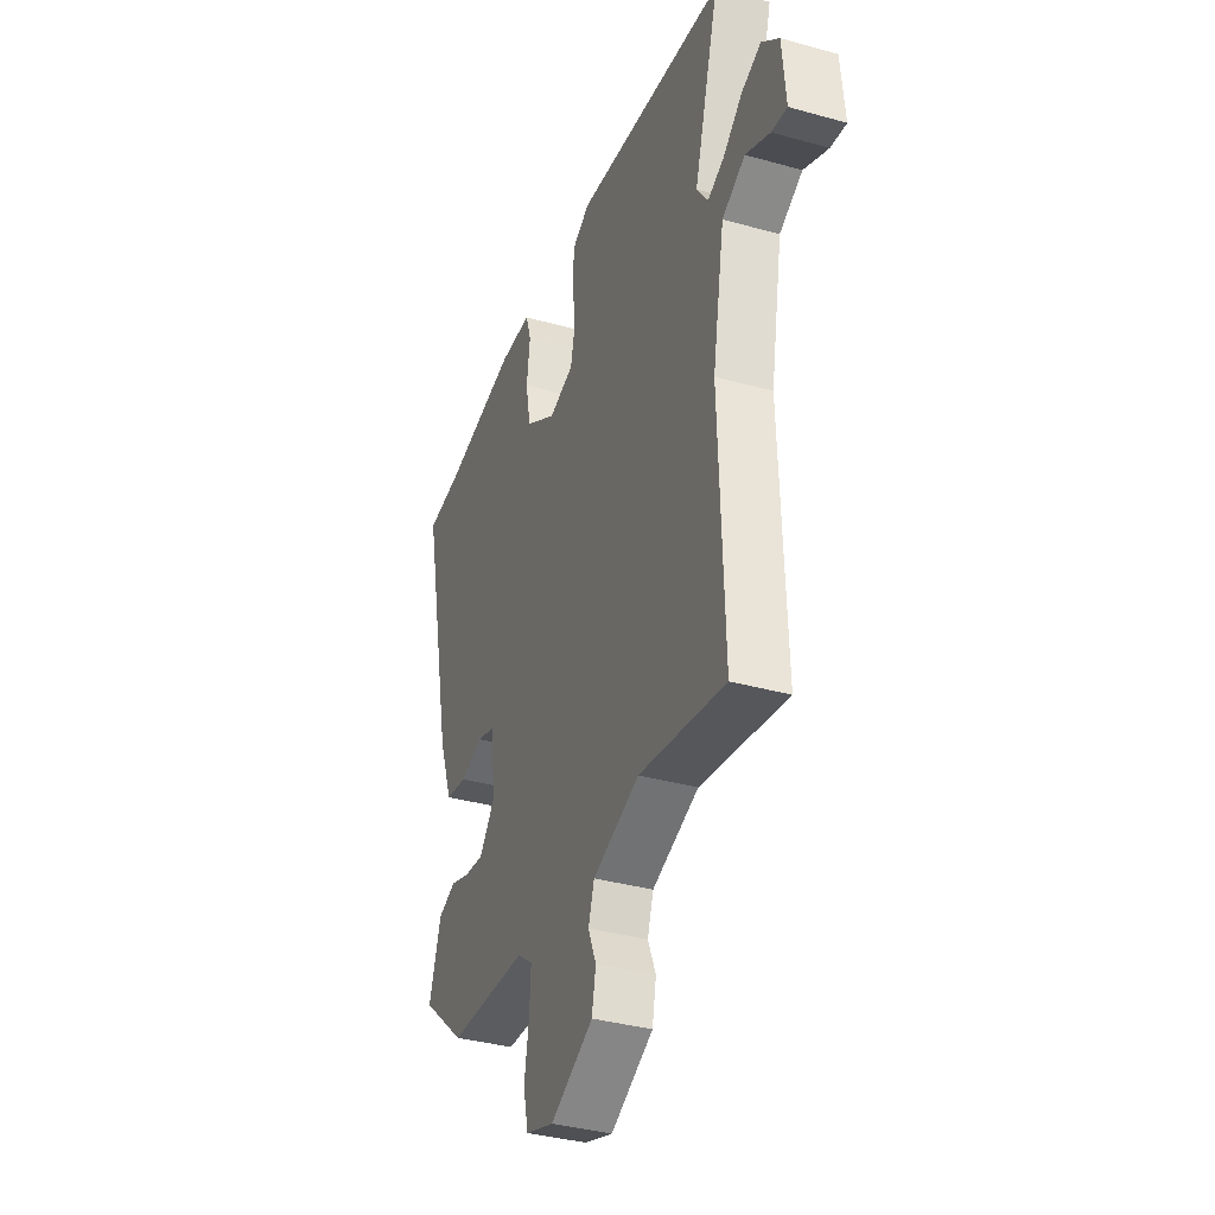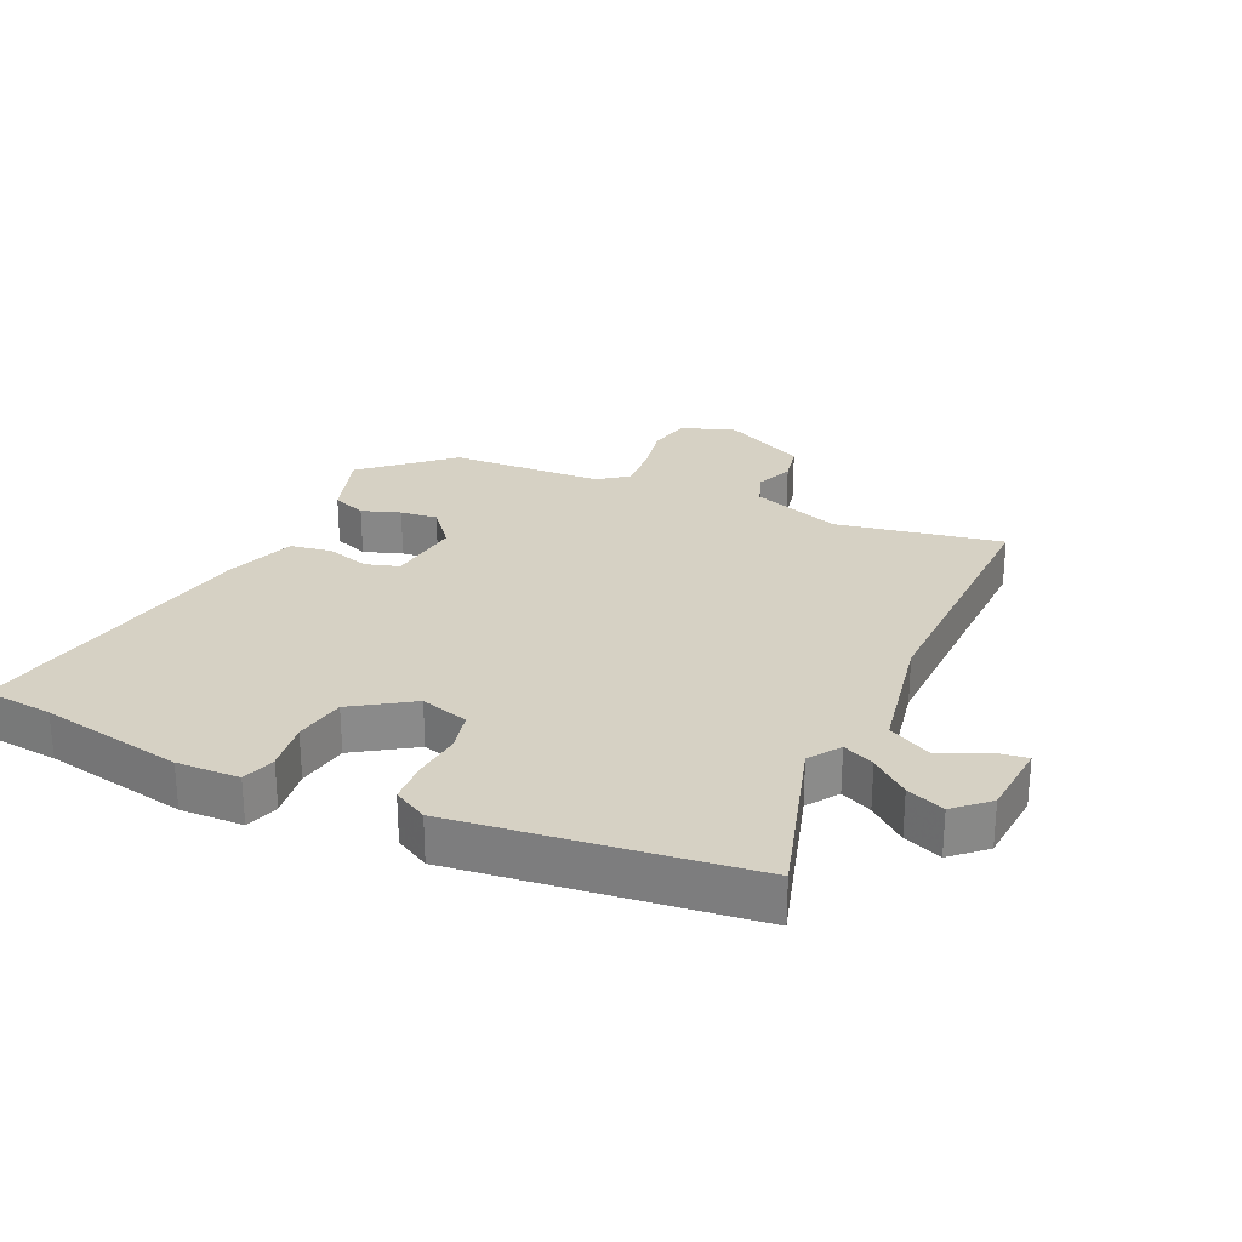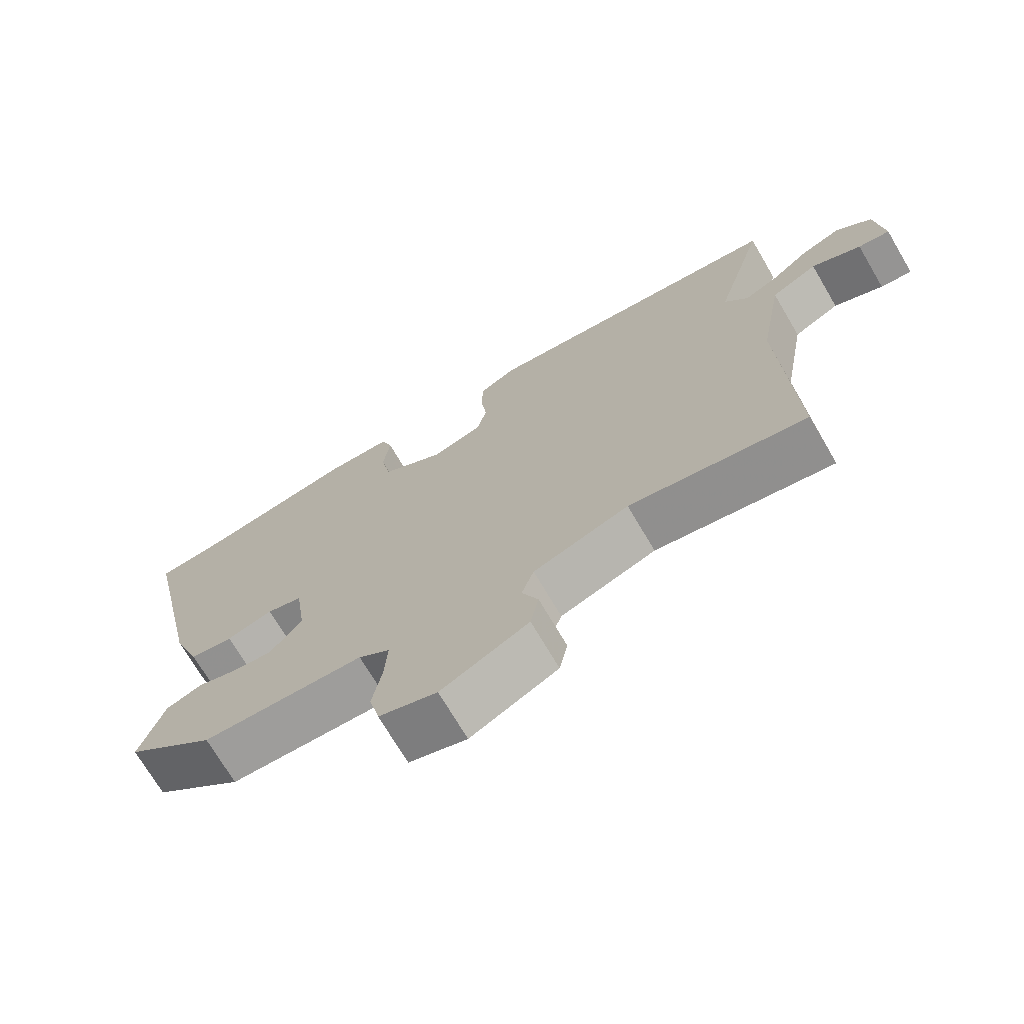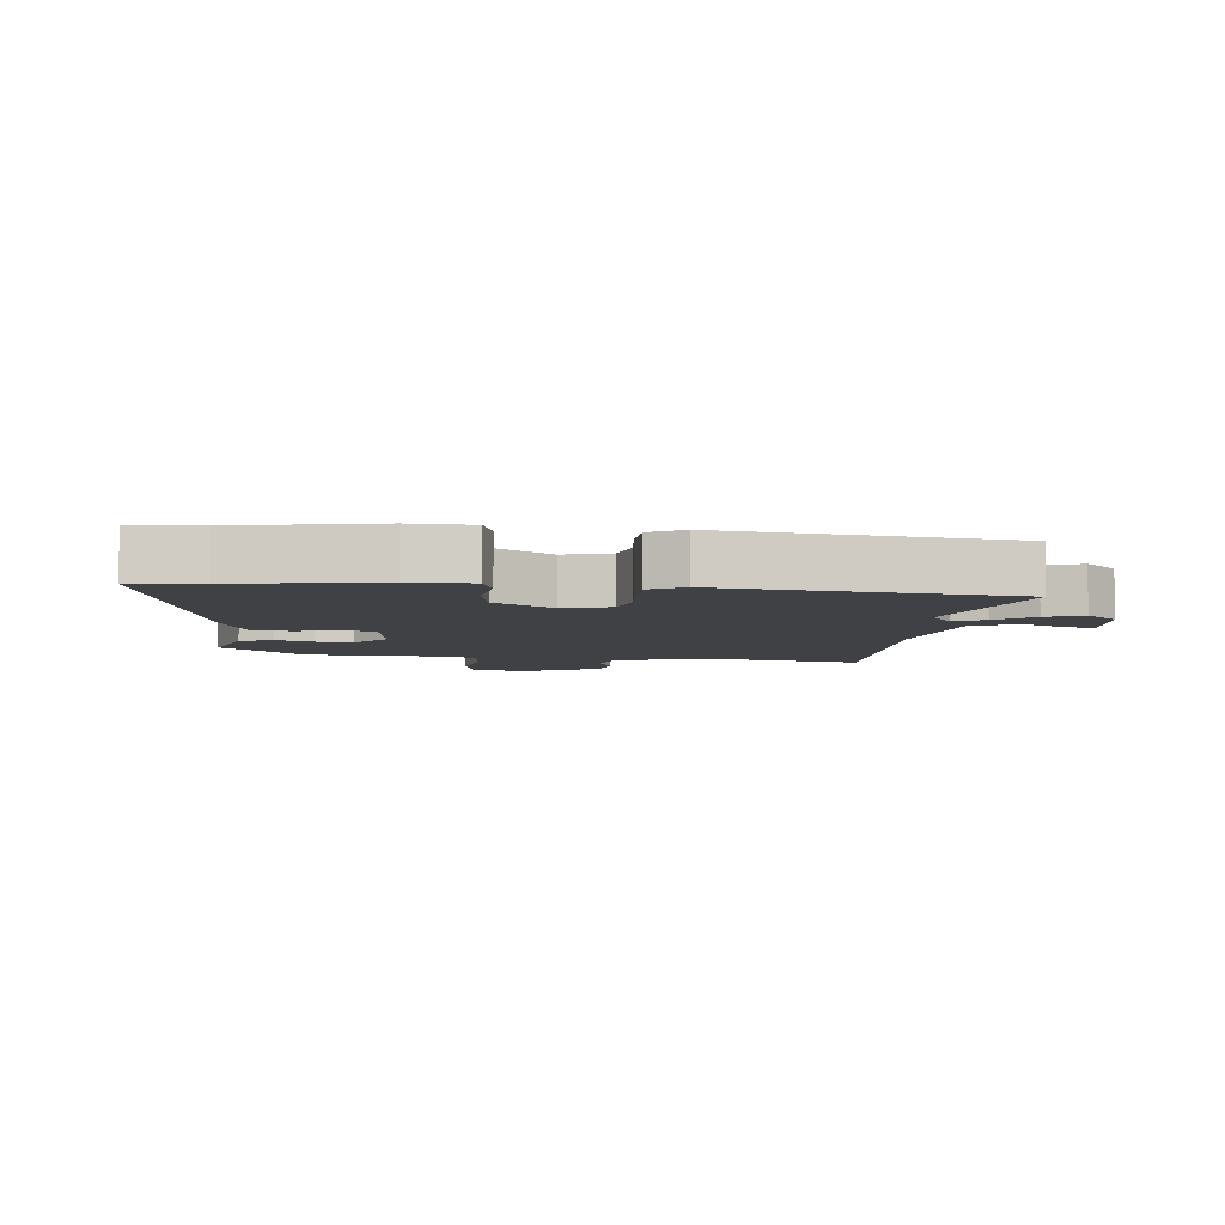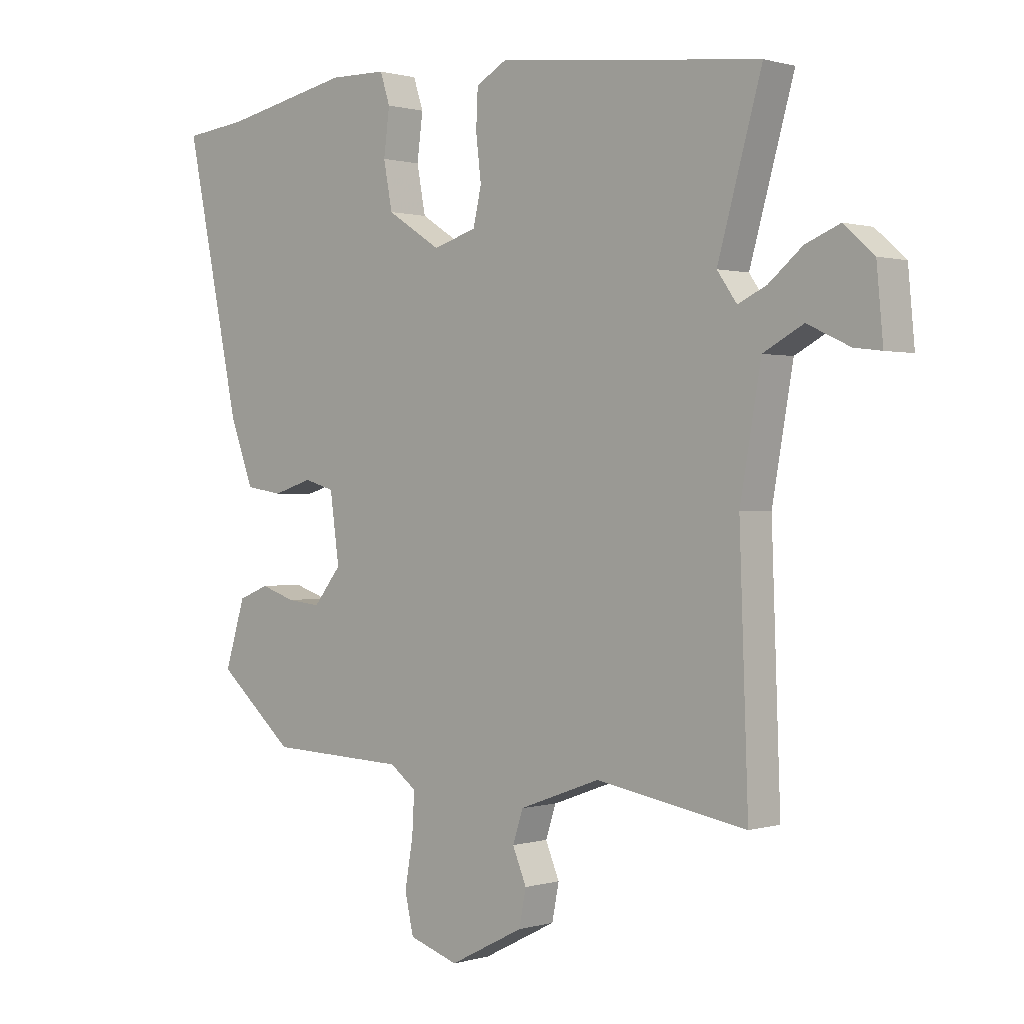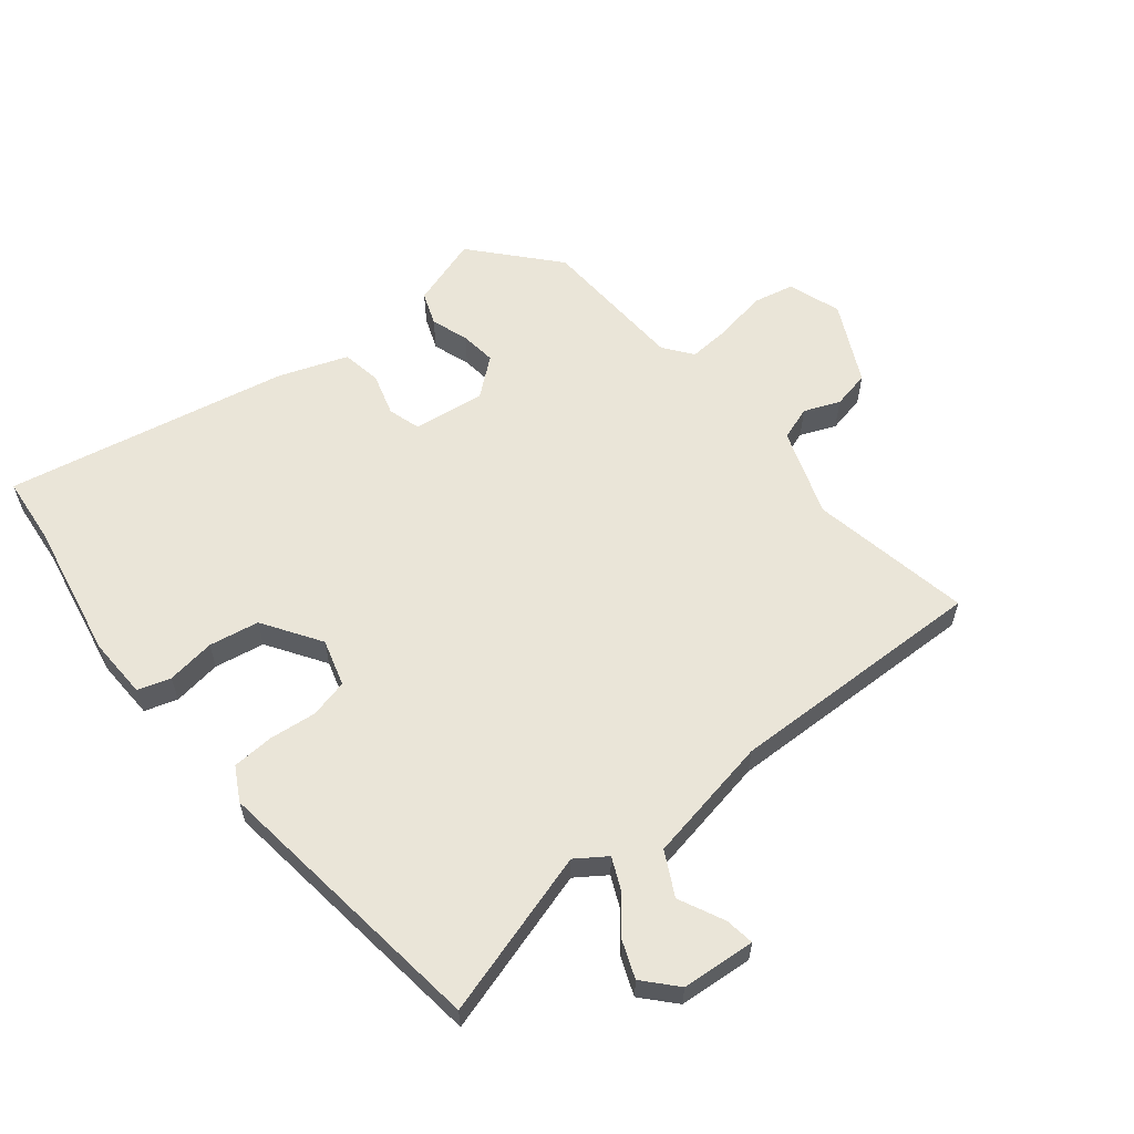
<metadata>
{"format":"obj","ext":"obj","renderer":"f3d","projection":"perspective","resolution":1024,"background":"white","views":[{"elev":-36.2,"azim":69.9,"up":"+Z"},{"elev":26.9,"azim":23.8,"up":"+Y"},{"elev":-71.9,"azim":30.5,"up":"+Z"},{"elev":-5.9,"azim":-6.7,"up":"+Y"},{"elev":0.6,"azim":42.7,"up":"+Z"},{"elev":59.4,"azim":50.4,"up":"+Y"}]}
</metadata>
<code>
v 0.53 0.07 0.48
v 0.454 0.07 0.213
v 0.488 0.07 0.165
v 0.537 0.07 0.188
v 0.595 0.07 0.236
v 0.654 0.07 0.26
v 0.706 0.07 0.214
v 0.717 0.07 0.096
v 0.67 0.07 0.102
v 0.597 0.07 0.136
v 0.528 0.07 0.099
v 0.492 0.07 -0.105
v 0.507 0.07 -0.521
v 0.248 0.07 -0.476
v 0.108 0.07 -0.527
v 0.09 0.07 -0.581
v 0.114 0.07 -0.638
v 0.102 0.07 -0.699
v -0.026 0.07 -0.764
v -0.111 0.07 -0.736
v -0.126 0.07 -0.67
v -0.112 0.07 -0.589
v -0.108 0.07 -0.519
v -0.154 0.07 -0.485
v -0.392 0.07 -0.476
v -0.524 0.07 -0.362
v -0.489 0.07 -0.249
v -0.436 0.07 -0.228
v -0.376 0.07 -0.248
v -0.318 0.07 -0.254
v -0.27 0.07 -0.194
v -0.286 0.07 -0.078
v -0.338 0.07 -0.063
v -0.406 0.07 -0.084
v -0.47 0.07 -0.074
v -0.511 0.07 0.036
v -0.606 0.07 0.488
v -0.498 0.07 0.5
v -0.275 0.07 0.545
v -0.177 0.07 0.543
v -0.16 0.07 0.491
v -0.17 0.07 0.413
v -0.155 0.07 0.333
v -0.062 0.07 0.274
v 0.013 0.07 0.297
v 0.027 0.07 0.359
v 0.018 0.07 0.435
v 0.021 0.07 0.501
v 0.074 0.07 0.531
v 0.53 0 0.48
v 0.454 0 0.213
v 0.488 0 0.165
v 0.537 0 0.188
v 0.595 0 0.236
v 0.654 0 0.26
v 0.706 0 0.214
v 0.717 0 0.096
v 0.67 0 0.102
v 0.597 0 0.136
v 0.528 0 0.099
v 0.492 0 -0.105
v 0.507 0 -0.521
v 0.248 0 -0.476
v 0.108 0 -0.527
v 0.09 0 -0.581
v 0.114 0 -0.638
v 0.102 0 -0.699
v -0.026 0 -0.764
v -0.111 0 -0.736
v -0.126 0 -0.67
v -0.112 0 -0.589
v -0.108 0 -0.519
v -0.154 0 -0.485
v -0.392 0 -0.476
v -0.524 0 -0.362
v -0.489 0 -0.249
v -0.436 0 -0.228
v -0.376 0 -0.248
v -0.318 0 -0.254
v -0.27 0 -0.194
v -0.286 0 -0.078
v -0.338 0 -0.063
v -0.406 0 -0.084
v -0.47 0 -0.074
v -0.511 0 0.036
v -0.606 0 0.488
v -0.498 0 0.5
v -0.275 0 0.545
v -0.177 0 0.543
v -0.16 0 0.491
v -0.17 0 0.413
v -0.155 0 0.333
v -0.062 0 0.274
v 0.013 0 0.297
v 0.027 0 0.359
v 0.018 0 0.435
v 0.021 0 0.501
v 0.074 0 0.531
f 49 1 2
f 48 49 2
f 47 48 2
f 46 47 2
f 45 46 2 3
f 44 45 3
f 40 41 42
f 39 40 42
f 38 39 42
f 38 42 43
f 37 38 43
f 36 37 43
f 35 36 43
f 34 35 43
f 33 34 43
f 32 33 43 44
f 27 28 29
f 26 27 29
f 25 26 29
f 24 25 29
f 23 24 29 30
f 20 21 22
f 19 20 22
f 18 19 22
f 17 18 22
f 16 17 22
f 15 16 22 23
f 23 30 31
f 15 23 31
f 14 15 31
f 8 9 10
f 7 8 10
f 6 7 10
f 5 6 10
f 4 5 10
f 3 4 10 11
f 44 3 11 12
f 31 32 44
f 14 31 44
f 13 14 44
f 12 13 44
f 51 50 98
f 51 98 97
f 51 97 96
f 51 96 95
f 52 51 95 94
f 52 94 93
f 91 90 89
f 91 89 88
f 91 88 87
f 92 91 87
f 92 87 86
f 92 86 85
f 92 85 84
f 92 84 83
f 92 83 82
f 93 92 82 81
f 78 77 76
f 78 76 75
f 78 75 74
f 78 74 73
f 79 78 73 72
f 71 70 69
f 71 69 68
f 71 68 67
f 71 67 66
f 71 66 65
f 72 71 65 64
f 80 79 72
f 80 72 64
f 80 64 63
f 59 58 57
f 59 57 56
f 59 56 55
f 59 55 54
f 59 54 53
f 60 59 53 52
f 61 60 52 93
f 93 81 80
f 93 80 63
f 93 63 62
f 93 62 61
f 1 50 51 2
f 2 51 52 3
f 3 52 53 4
f 4 53 54 5
f 5 54 55 6
f 6 55 56 7
f 7 56 57 8
f 8 57 58 9
f 9 58 59 10
f 10 59 60 11
f 11 60 61 12
f 12 61 62 13
f 13 62 63 14
f 14 63 64 15
f 15 64 65 16
f 16 65 66 17
f 17 66 67 18
f 18 67 68 19
f 19 68 69 20
f 20 69 70 21
f 21 70 71 22
f 22 71 72 23
f 23 72 73 24
f 24 73 74 25
f 25 74 75 26
f 26 75 76 27
f 27 76 77 28
f 28 77 78 29
f 29 78 79 30
f 30 79 80 31
f 31 80 81 32
f 32 81 82 33
f 33 82 83 34
f 34 83 84 35
f 35 84 85 36
f 36 85 86 37
f 37 86 87 38
f 38 87 88 39
f 39 88 89 40
f 40 89 90 41
f 41 90 91 42
f 42 91 92 43
f 43 92 93 44
f 44 93 94 45
f 45 94 95 46
f 46 95 96 47
f 47 96 97 48
f 48 97 98 49
f 49 98 50 1

</code>
